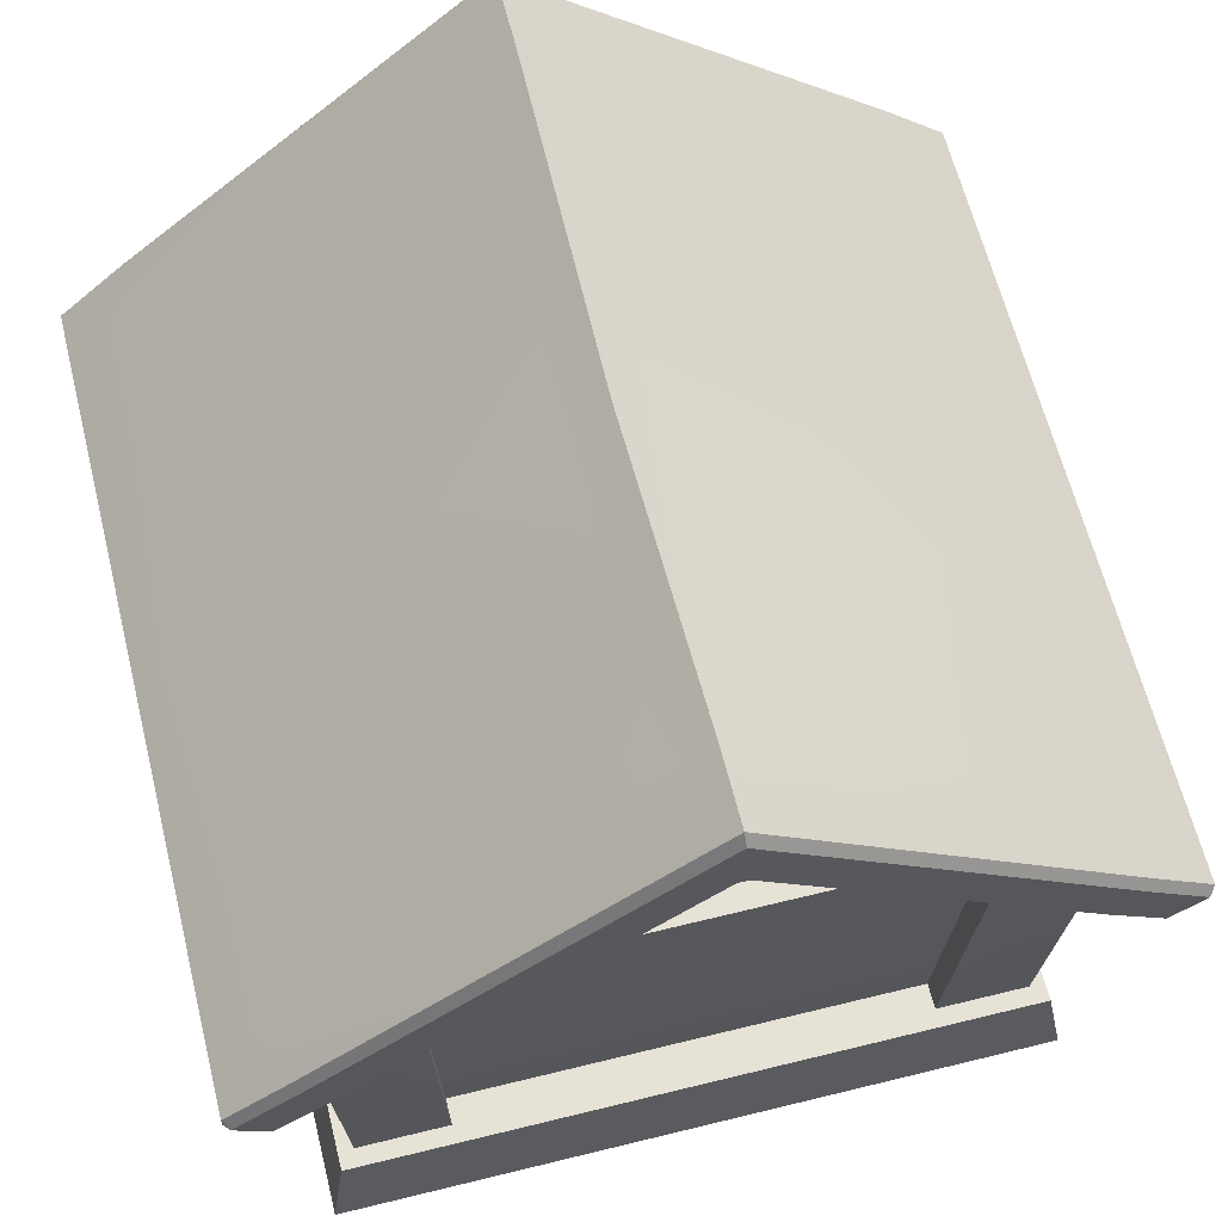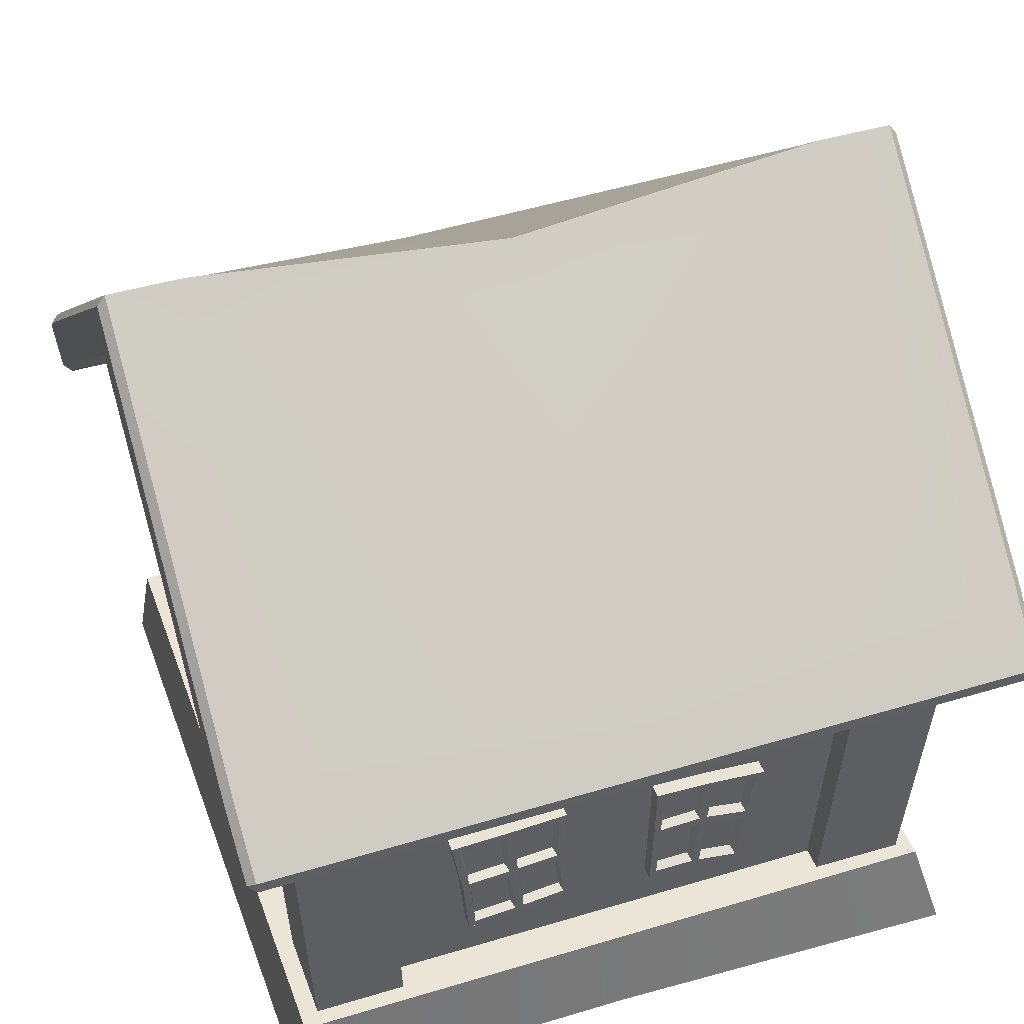
<metadata>
{"format":"obj","ext":"obj","renderer":"f3d","projection":"perspective","resolution":1024,"background":"white","views":[{"elev":63.1,"azim":166.0,"up":"+Y"},{"elev":44.4,"azim":-109.4,"up":"+Y"}]}
</metadata>
<code>
o {mesh}House_Purple_Sphere.001
v 14.06 53.33 77.28
v 14.08 54.8 73.99
v 17.24 50.89 77.12
v 18.57 51.34 73.78
v 15.96 46.94 76.88
v 16.76 45.75 73.45
v 14.03 49.8 78.46
v 12.02 46.94 76.89
v 11.19 45.75 73.46
v 10.84 50.89 77.12
v 9.511 51.34 73.77
v -70.48 21.55 70.49
v -85.92 -1e-05 86.61
v -79.94 21.55 80.86
v -74.77 104.3 74.77
v 0 168 75.14
v -79.94 21.55 0.002966
v -83.63 -0 0.002965
v -70.48 21.55 0.002966
v -74.77 104.3 0.000246
v 0.003735 21.55 80.86
v 0.003735 -1e-05 83.56
v 0.003735 21.55 70.49
v 0.000296 104.3 74.77
v -76.48 21.79 76.93
v -82.3 116.9 81.69
v -76.28 21.79 54.98
v -54.6 21.79 76.66
v -58.21 123.9 81.72
v -54.6 21.79 62.86
v -58.21 123.9 67.01
v -66.18 21.79 54.98
v -80.87 102.8 81.27
v -80.94 102.8 58.33
v -57.94 102.8 81.34
v -57.94 102.8 66.71
v -70.23 102.8 58.33
v -23.58 22.27 73.97
v -24.5 70.98 75.86
v -0.1343 22.27 73.97
v -0.2716 89.94 77.07
v -8.474 88.83 77.03
v -16.61 83.53 76.74
v -15.77 22.27 73.97
v -7.951 22.27 73.97
v -28.03 21.76 71.3
v -29.28 72.64 73.29
v -10.07 93.85 74.42
v 0.000629 94.74 74.42
v -19.5 87.61 74.09
v -23.45 22.27 77.36
v -24.22 70.98 79.92
v -16.34 83.53 80.88
v 0.000912 89.94 81.23
v -8.202 88.83 81.19
v -28.03 21.76 77.36
v -29.28 72.64 80.07
v -19.5 87.61 81.16
v 0.000688 94.74 81.53
v -10.06 93.85 81.52
v -25.29 45.98 74.71
v -0.1353 55.46 75.2
v -8.089 54.91 75.23
v -16.26 52.25 75.07
v -30.65 46.55 71.94
v -25.51 45.98 78.17
v -30.65 46.55 78.23
v 70.49 21.55 70.49
v 83.64 -1e-05 83.56
v 79.94 21.55 80.86
v 74.77 104.3 74.77
v 79.94 21.55 0.002966
v 83.64 -0 0.002965
v 70.49 21.55 0.002966
v 74.77 104.3 0.000246
v 76.28 21.79 76.66
v 61.75 116.9 81.69
v 76.28 21.79 54.98
v 57.71 21.79 76.66
v 58.21 123.9 81.72
v 57.71 21.79 62.86
v 58.21 123.9 67.01
v 66.66 21.79 54.98
v 80.87 102.8 81.27
v 80.94 102.8 58.33
v 57.94 102.8 81.34
v 57.94 102.8 66.71
v 70.23 102.8 58.33
v -0.5527 123.9 67.01
v -0.5527 123.9 81.72
v -0.5493 102.8 81.26
v -0.5494 102.8 66.65
v 23.32 22.27 73.97
v 23.95 70.98 75.86
v 7.931 88.83 77.03
v 16.07 83.53 76.74
v 15.5 22.27 73.97
v 7.682 22.27 73.97
v 28.03 21.76 71.3
v 29.28 72.64 73.29
v 10.08 93.85 74.42
v 19.5 87.61 74.09
v 23.45 22.27 77.36
v 24.23 70.98 79.92
v 16.35 83.53 80.88
v 8.204 88.83 81.19
v 28.03 21.76 77.36
v 29.28 72.64 80.07
v 19.5 87.61 81.16
v 10.07 93.85 81.52
v 25.02 45.98 74.71
v 7.818 54.91 75.23
v 15.99 52.25 75.07
v 30.65 46.55 71.94
v 25.51 45.98 78.17
v 30.65 46.55 78.23
v -70.48 21.55 -70.48
v -83.63 1e-05 -83.56
v -79.94 21.55 -80.86
v -74.77 104.3 -74.77
v 0 168 -75.14
v 0.003735 21.55 -80.86
v 0.003735 1e-05 -83.56
v 0.003735 21.55 -70.48
v 0.000296 104.3 -74.77
v -76.28 21.79 -76.65
v -82.3 116.9 -81.69
v -76.28 21.79 -54.97
v -54.6 21.79 -76.65
v -58.21 123.9 -81.72
v -54.6 21.79 -62.85
v -58.21 123.9 -67.01
v -66.18 21.79 -54.97
v -80.87 102.8 -81.27
v -80.94 102.8 -58.33
v -57.94 102.8 -81.34
v -57.94 102.8 -66.71
v -70.23 102.8 -58.33
v 75.84 67.58 11.11
v 74.16 66.13 33.73
v 73.5 54.92 32.5
v 73.18 56.23 23.6
v 73.86 66.92 24.29
v 76.16 67.58 23.72
v 75.36 55.46 22.98
v 75.73 53.96 33.01
v 76.68 68.48 36.44
v 75.24 54.23 21.97
v 72.29 52.11 34.64
v 75.72 52.3 34.59
v 72.76 69.15 22.8
v 76.23 69.24 22.81
v 73.16 68.48 36.44
v 76.5 66.79 34.44
v 72.7 40.32 -35.67
v 73.43 52.54 -36.73
v 73.16 52.8 -27.78
v 72.51 40.82 -26.49
v 74.68 40.05 -25.86
v 75.43 53.6 -27.29
v 75.7 53.32 -37.42
v 74.67 37.56 -37.61
v 71.36 37.56 -37.61
v 74.84 39.5 -36.15
v 72.01 41.6 -13.88
v 72.72 53.3 -15.51
v 73.03 52.94 -24.55
v 72.35 41.07 -23.08
v 74.57 40.2 -23.76
v 75.35 53.69 -25.3
v 75 54.06 -15.1
v 74.03 38.95 -11.68
v 71.25 38.14 -24.99
v 74.54 38.21 -24.79
v 70.49 21.55 -70.48
v 83.64 1e-05 -83.56
v 79.94 21.55 -80.86
v 74.77 104.3 -74.77
v 76.28 21.79 -76.65
v 61.75 116.9 -81.69
v 76.28 21.79 -54.97
v 54.6 21.79 -76.65
v 58.21 123.9 -81.72
v 54.6 21.79 -62.85
v 58.21 123.9 -67.01
v 66.19 21.79 -54.97
v 80.87 102.8 -81.27
v 80.94 102.8 -58.33
v 57.94 102.8 -81.34
v 57.94 102.8 -66.71
v 70.23 102.8 -58.33
v -0.5527 123.9 -67.01
v -0.5527 123.9 -81.72
v -0.5493 102.8 -81.26
v -0.5494 102.8 -66.65
v 70.78 38.95 -11.68
v 74.17 40.81 -13.31
v 74.33 68.97 -39.57
v 73.69 56.75 -37.5
v 73.41 56.97 -28.29
v 74.18 69.2 -29.5
v 76.48 70.02 -28.82
v 75.59 56.18 -27.59
v 75.86 55.94 -37.9
v 76.67 71.61 -42.17
v 72.31 54.59 -39.29
v 75.73 54.59 -39.3
v 73.16 71.6 -42.18
v 76.63 69.76 -40.24
v 73.81 69.5 -16.13
v 72.99 57.32 -16.04
v 73.29 57.05 -25.07
v 74.06 69.27 -25.9
v 76.41 70.06 -26.59
v 75.51 56.24 -25.6
v 75.17 56.55 -15.4
v 76.22 72.26 -13.73
v 75.47 54.92 -26.45
v 71.69 55.29 -13.67
v 75.04 55.33 -13.61
v 73.06 71.93 -27.66
v 76.56 71.93 -27.76
v 72.75 72.26 -13.72
v 76.12 70.32 -15.52
v 79.37 76.34 57.2
v 54.82 76.34 79.82
v 54.83 76.34 65.46
v 68.55 76.34 57.19
v 79.19 76.34 79.58
v -77.39 70.32 -15.52
v -74.02 72.26 -13.72
v -77.83 71.93 -27.76
v -74.33 71.93 -27.66
v -76.31 55.33 -13.61
v -72.96 55.29 -13.67
v -76.74 54.92 -26.45
v -77.49 72.26 -13.73
v -76.44 56.55 -15.4
v -76.78 56.24 -25.6
v -77.68 70.06 -26.59
v -75.33 69.27 -25.9
v -74.56 57.05 -25.07
v -74.27 57.32 -16.04
v -75.08 69.5 -16.13
v -77.9 69.76 -40.24
v -74.43 71.6 -42.18
v -77 54.59 -39.3
v -73.58 54.59 -39.29
v -77.94 71.61 -42.17
v -77.13 55.94 -37.9
v -76.87 56.18 -27.59
v -77.75 70.02 -28.82
v -75.45 69.2 -29.5
v -74.69 56.97 -28.29
v -74.96 56.75 -37.5
v -75.6 68.97 -39.57
v -75.44 40.81 -13.31
v -72.06 38.95 -11.68
v -75.82 38.21 -24.79
v -72.52 38.14 -24.99
v -75.31 38.95 -11.68
v -76.27 54.06 -15.1
v -76.62 53.69 -25.3
v -75.85 40.2 -23.76
v -73.63 41.07 -23.08
v -74.3 52.94 -24.55
v -74 53.3 -15.51
v -73.28 41.6 -13.88
v -76.12 39.5 -36.15
v -72.63 37.56 -37.61
v -75.94 37.56 -37.61
v -76.97 53.32 -37.42
v -76.7 53.6 -27.29
v -75.95 40.05 -25.86
v -73.78 40.82 -26.49
v -74.43 52.8 -27.78
v -74.7 52.54 -36.73
v -73.97 40.32 -35.67
v -77.77 66.79 34.44
v -74.44 68.48 36.44
v -77.51 69.24 22.81
v -74.03 69.15 22.8
v -76.99 52.3 34.59
v -73.56 52.11 34.64
v -76.51 54.23 21.97
v -77.95 68.48 36.44
v -77 53.96 33.01
v -76.63 55.46 22.98
v -77.43 67.58 23.72
v -75.13 66.92 24.29
v -74.45 56.23 23.6
v -74.77 54.92 32.5
v -75.43 66.13 33.73
v -77.11 67.58 11.11
v -73.78 69.39 9.337
v -76.08 53.15 9.511
v -72.74 52.96 9.455
v -77.22 69.39 9.346
v -76.21 54.7 11.17
v -76.56 55.53 21.09
v -77.37 67.65 21.71
v -75.04 67.03 21.05
v -74.35 56.34 20.55
v -74.05 55.63 11.75
v -74.81 66.87 11.72
v -76.16 37.06 31.6
v -72.67 34.73 33.05
v -75.55 36.02 21.16
v -72.27 35.92 21.15
v -75.99 34.8 33.06
v -76.85 51.42 32.73
v -76.47 52.95 22.84
v -75.68 38.14 22.13
v -73.52 39.09 22.71
v -74.21 52.18 23.36
v -74.54 50.84 32.06
v -73.93 38.07 31.08
v -75.23 37.77 11.04
v -71.86 35.55 9.392
v -75.09 35.62 9.393
v -76.05 52.15 11.2
v -76.4 53.01 20.98
v -75.6 38.21 20.35
v -73.4 39.19 19.84
v -74.09 52.28 20.37
v -73.79 51.53 11.78
v -73.08 38.74 11.6
v -74.77 107.4 74.77
v 0 171.2 75.14
v -84.53 118.5 75.1
v -9.432 182.3 75.14
v -74.77 107.4 0.000246
v -84.52 118.5 4.4e-05
v -9.432 173.6 2e-05
v 0 190.3 75.14
v 0 181.6 2e-05
v -88.7 94.98 74.21
v -91.42 95.2 74.24
v -98.79 106.1 74.8
v -98.87 103.4 74.69
v -88.64 94.98 0.000635
v -91.36 95.2 0.000619
v -98.82 103.4 0.000321
v -98.75 106.1 0.000249
v -1.252 172.7 94.51
v 0 171.2 92.57
v -76.11 108.9 94.15
v -74.81 107.4 92.16
v -8.181 180.8 94.51
v -9.432 182.3 92.57
v -84.52 118.5 92.51
v -83.25 117.1 94.42
v -98.76 106.1 92.12
v -98.84 103.4 91.99
v -97.44 104.6 93.97
v -91.38 95.2 91.42
v -88.66 94.98 91.38
v -90.02 96.45 93.42
v 0 190.3 92.57
v 0 187.8 94.51
v 74.77 107.4 74.77
v 84.53 118.5 75.1
v 9.432 182.3 75.14
v 74.77 107.4 0.000246
v 84.52 118.5 4.4e-05
v 9.432 173.6 2e-05
v 88.7 94.98 74.21
v 91.42 95.2 74.24
v 98.79 106.1 74.8
v 98.87 103.4 74.69
v 88.64 94.98 0.000635
v 91.36 95.2 0.000619
v 98.82 103.4 0.000321
v 98.75 106.1 0.000249
v 1.252 172.7 94.51
v 76.11 108.9 94.15
v 74.81 107.4 92.16
v 8.181 180.8 94.51
v 9.432 182.3 92.57
v 84.52 118.5 92.51
v 83.25 117.1 94.42
v 98.76 106.1 92.12
v 98.84 103.4 91.99
v 97.44 104.6 93.97
v 91.38 95.2 91.42
v 88.66 94.98 91.38
v 90.02 96.45 93.42
v -74.77 107.4 -74.77
v 0 171.2 -75.14
v -84.53 118.5 -75.1
v -9.432 182.3 -75.14
v 0 190.3 -75.14
v -88.7 94.98 -74.21
v -91.42 95.2 -74.24
v -98.79 106.1 -74.8
v -98.87 103.4 -74.69
v -1.252 172.7 -94.51
v 0 171.2 -92.57
v -76.11 108.9 -94.15
v -74.81 107.4 -92.16
v -8.181 180.8 -94.51
v -9.432 182.3 -92.57
v -84.52 118.5 -92.51
v -83.25 117.1 -94.42
v -98.76 106.1 -92.12
v -98.84 103.4 -91.99
v -97.44 104.6 -93.97
v -91.38 95.2 -91.42
v -88.66 94.98 -91.38
v -90.02 96.45 -93.42
v 0 190.3 -92.57
v 0 187.8 -94.51
v 74.77 107.4 -74.77
v 84.53 118.5 -75.1
v 9.432 182.3 -75.14
v 88.7 94.98 -74.21
v 91.42 95.2 -74.24
v 98.79 106.1 -74.8
v 98.87 103.4 -74.69
v 1.252 172.7 -94.51
v 76.11 108.9 -94.15
v 74.81 107.4 -92.16
v 8.181 180.8 -94.51
v 9.432 182.3 -92.57
v 84.52 118.5 -92.51
v 83.25 117.1 -94.42
v 98.76 106.1 -92.12
v 98.84 103.4 -91.99
v 97.44 104.6 -93.97
v 91.38 95.2 -91.42
v 88.66 94.98 -91.38
v 90.02 96.45 -93.42
v -23.08 22.27 71.34
v 0.369 22.27 71.34
v -15.26 22.27 71.34
v -7.448 22.27 71.34
v 23.82 22.27 71.34
v 16 22.27 71.34
v 8.186 22.27 71.34
v 72.5 69.39 9.337
v 74.8 53.15 9.511
v 71.46 52.96 9.455
v 75.94 69.39 9.346
v 74.94 54.7 11.17
v 75.29 55.53 21.09
v 76.1 67.65 21.71
v 73.77 67.03 21.05
v 73.07 56.34 20.55
v 72.78 55.63 11.75
v 73.54 66.87 11.72
v 74.89 37.06 31.6
v 71.4 34.73 33.05
v 74.27 36.02 21.16
v 71 35.92 21.15
v 74.72 34.8 33.06
v 75.58 51.42 32.73
v 75.2 52.95 22.84
v 74.41 38.14 22.13
v 72.25 39.09 22.71
v 72.93 52.18 23.36
v 73.26 50.84 32.06
v 72.66 38.07 31.08
v 73.96 37.77 11.04
v 70.59 35.55 9.392
v 73.82 35.62 9.393
v 74.77 52.15 11.2
v 75.13 53.01 20.98
v 74.32 38.21 20.35
v 72.12 39.19 19.84
v 72.82 52.28 20.37
v 72.51 51.53 11.78
v 71.81 38.74 11.6
f 1 7 3
f 2 1 3 4
f 3 7 5
f 4 3 5 6
f 5 7 8
f 6 5 8 9
f 8 7 10
f 9 8 10 11
f 10 7 1
f 11 10 1 2
f 22 21 14 13
f 23 12 14 21
f 19 12 15 20
f 12 19 17 14
f 13 14 17 18
f 12 23 24 15
f 15 24 16
f 35 29 26 33
f 35 28 30 36
f 27 34 37 32
f 36 31 89 92
f 28 35 33 25
f 25 33 34 27
f 31 29 90 89
f 35 36 92 91
f 29 35 91 90
f 64 43 39 61
f 43 42 55 53
f 62 41 42 63
f 63 42 43 64
f 47 57 58 50
f 48 60 59 49
f 50 58 60 48
f 42 41 54 55
f 55 54 59 60
f 53 55 60 58
f 66 52 57 67
f 52 53 58 57
f 61 39 52 66
f 39 43 53 52
f 65 67 57 47
f 46 56 67 65
f 38 61 66 51
f 51 66 67 56
f 45 63 64 44
f 40 62 63 45
f 44 64 61 38
f 22 69 70 21
f 23 21 70 68
f 74 75 71 68
f 68 70 72 74
f 69 73 72 70
f 68 71 24 23
f 71 16 24
f 86 84 77 80
f 226 227 81 79
f 225 228 88 85
f 87 92 89 82
f 226 229 84 86
f 229 225 85 84
f 90 91 92 89
f 82 89 90 80
f 86 91 92 87
f 80 90 91 86
f 113 111 94 96
f 96 105 106 95
f 62 112 95 41
f 112 113 96 95
f 100 102 109 108
f 101 49 59 110
f 102 101 110 109
f 95 106 54 41
f 106 110 59 54
f 105 109 110 106
f 115 116 108 104
f 104 108 109 105
f 111 115 104 94
f 94 104 105 96
f 114 100 108 116
f 99 114 116 107
f 93 103 115 111
f 103 107 116 115
f 98 97 113 112
f 40 98 112 62
f 97 93 111 113
f 65 47 50 48 49 101 102 100 114 99 46
f 123 118 119 122
f 124 122 119 117
f 19 20 120 117
f 117 119 17 19
f 118 18 17 119
f 117 120 125 124
f 120 121 125
f 136 134 127 130
f 136 137 131 129
f 128 133 138 135
f 137 195 192 132
f 129 126 134 136
f 126 128 135 134
f 132 192 193 130
f 136 194 195 137
f 130 193 194 136
f 141 142 143 140
f 146 150 148 145
f 145 148 152 144
f 144 152 147 154
f 154 147 150 146
f 146 141 140 154
f 151 153 147 152
f 149 150 147 153
f 159 158 157 160
f 164 155 158 159
f 160 157 156 161
f 156 157 158 155
f 161 207 218 160
f 160 218 174 159
f 159 174 162 164
f 164 162 207 161
f 161 156 155 164
f 173 163 162 174
f 206 207 162 163
f 169 170 167 168
f 197 169 168 165
f 170 171 166 167
f 166 165 168 167
f 171 170 218 220
f 170 169 174 218
f 169 197 172 174
f 123 122 177 176
f 124 175 177 122
f 74 175 178 75
f 175 74 72 177
f 176 177 72 73
f 175 124 125 178
f 178 125 121
f 189 183 180 187
f 189 182 184 190
f 181 188 191 186
f 190 185 192 195
f 182 189 187 179
f 179 187 188 181
f 193 192 195 194
f 185 183 193 192
f 189 190 195 194
f 183 189 194 193
f 197 171 220 172
f 171 197 165 166
f 173 174 172 196
f 219 196 172 220
f 202 203 200 201
f 209 202 201 198
f 203 204 199 200
f 199 198 201 200
f 204 203 218 207
f 203 202 222 218
f 202 209 205 222
f 209 204 207 205
f 204 209 198 199
f 221 222 205 208
f 206 208 205 207
f 214 213 212 215
f 224 210 213 214
f 215 212 211 216
f 211 212 213 210
f 216 220 218 215
f 215 218 222 214
f 214 222 217 224
f 224 217 220 216
f 216 211 210 224
f 221 223 217 222
f 219 220 217 223
f 76 78 225 229
f 79 76 229 226
f 78 83 228 225
f 86 87 227 226
f 235 231 237 234
f 233 232 237 231
f 238 230 244 243
f 230 238 234 237
f 240 230 237 232
f 239 240 232 236
f 238 239 236 234
f 243 244 241 242
f 239 238 243 242
f 230 240 241 244
f 240 239 242 241
f 248 247 249 246
f 233 246 249 232
f 250 255 256 245
f 245 249 247 250
f 252 232 249 245
f 251 236 232 252
f 250 247 236 251
f 255 254 253 256
f 251 254 255 250
f 245 256 253 252
f 252 253 254 251
f 235 234 261 258
f 260 258 261 259
f 262 267 268 257
f 257 261 234 262
f 264 259 261 257
f 263 236 259 264
f 262 234 236 263
f 267 266 265 268
f 263 266 267 262
f 257 268 265 264
f 264 265 266 263
f 248 270 271 247
f 260 259 271 270
f 272 269 278 277
f 269 272 247 271
f 274 269 271 259
f 273 274 259 236
f 272 273 236 247
f 277 278 275 276
f 273 272 277 276
f 269 274 275 278
f 274 273 276 275
f 284 280 286 283
f 282 281 286 280
f 287 279 293 292
f 279 287 283 286
f 289 279 286 281
f 288 289 281 285
f 287 288 285 283
f 292 293 290 291
f 288 287 292 291
f 279 289 290 293
f 289 288 291 290
f 297 296 298 295
f 282 295 298 281
f 299 304 305 294
f 294 298 296 299
f 301 281 298 294
f 300 285 281 301
f 299 296 285 300
f 304 303 302 305
f 300 303 304 299
f 294 305 302 301
f 301 302 303 300
f 284 283 310 307
f 309 307 310 308
f 311 316 317 306
f 306 310 283 311
f 313 308 310 306
f 312 285 308 313
f 311 283 285 312
f 316 315 314 317
f 312 315 316 311
f 306 317 314 313
f 313 314 315 312
f 297 319 320 296
f 309 308 320 319
f 321 318 327 326
f 318 321 296 320
f 323 318 320 308
f 322 323 308 285
f 321 322 285 296
f 326 327 324 325
f 322 321 326 325
f 318 323 324 327
f 323 322 325 324
f 22 13 18 118 123 176 73 69
f 2 4 6 9 11
f 282 280 284 307 309 319 297 295
f 233 231 235 258 260 270 248 246
f 333 330 331 334
f 331 350 359 335
f 337 328 348 357
f 330 333 344 339
f 330 339 353 351
f 328 329 346 348
f 349 345 360
f 331 330 351 350
f 332 328 337 341
f 342 338 340 343
f 347 345 349 352
f 334 331 335 336
f 347 352 355 358
f 353 354 355
f 356 357 358
f 340 354 353 339
f 338 342 341 337
f 339 344 343 340
f 345 347 348 346
f 350 351 352 349
f 354 356 358 355
f 355 352 351 353
f 357 348 347 358
f 356 338 337 357
f 359 350 349 360
f 340 338 356 354
f 365 366 363 362
f 363 335 359 379
f 367 386 377 361
f 362 369 374 365
f 362 380 382 369
f 361 377 346 329
f 378 360 345 375
f 363 379 380 362
f 364 371 367 361
f 372 373 370 368
f 376 381 378 375
f 366 336 335 363
f 376 387 384 381
f 375 345 346
f 382 384 383
f 385 387 386
f 370 369 382 383
f 368 367 371 372
f 369 370 373 374
f 375 346 377 376
f 379 378 381 380
f 383 384 387 385
f 384 382 380 381
f 386 387 376 377
f 385 386 367 368
f 359 360 378 379
f 370 383 385 368
f 333 334 391 390
f 391 392 411 402
f 393 409 400 388
f 390 395 344 333
f 390 403 405 395
f 388 400 398 389
f 401 412 397
f 391 402 403 390
f 332 341 393 388
f 342 343 396 394
f 399 404 401 397
f 334 336 392 391
f 399 410 407 404
f 405 407 406
f 408 410 409
f 396 395 405 406
f 394 393 341 342
f 395 396 343 344
f 397 398 400 399
f 402 401 404 403
f 406 407 410 408
f 407 405 403 404
f 409 410 399 400
f 408 409 393 394
f 411 412 401 402
f 396 406 408 394
f 365 414 415 366
f 415 424 411 392
f 416 413 422 431
f 414 365 374 418
f 414 418 427 425
f 413 389 398 422
f 423 420 397 412
f 415 414 425 424
f 364 413 416 371
f 372 417 419 373
f 421 420 423 426
f 366 415 392 336
f 421 426 429 432
f 420 398 397
f 427 428 429
f 430 431 432
f 419 428 427 418
f 417 372 371 416
f 418 374 373 419
f 420 421 422 398
f 424 425 426 423
f 428 430 432 429
f 429 426 425 427
f 431 422 421 432
f 430 417 416 431
f 411 424 423 412
f 419 417 430 428
f 328 332 329
f 388 389 332
f 413 364 389
f 361 329 364
f 364 329 389
f 332 389 329
f 56 38 51
f 56 46 38
f 107 103 99
f 103 93 99
f 93 97 438 437
f 45 44 435 436
f 97 98 439 438
f 44 38 433 435
f 98 40 434 439
f 40 45 436 434
f 38 46 433
f 93 437 99
f 27 32 30 28 25
f 78 76 79 81 83
f 128 126 129 131 133
f 181 186 184 182 179
f 145 142 141 146
f 154 140 143 144
f 144 143 142 145
f 442 440 443 441
f 151 152 443 440
f 444 139 450 449
f 139 444 441 443
f 446 139 443 152
f 445 446 152 148
f 444 445 148 441
f 449 450 447 448
f 445 444 449 448
f 139 446 447 450
f 446 445 448 447
f 149 452 455 150
f 454 453 455 452
f 456 451 462 461
f 451 456 150 455
f 458 451 455 453
f 457 458 453 148
f 456 457 148 150
f 461 462 459 460
f 457 456 461 460
f 451 458 459 462
f 458 457 460 459
f 442 441 465 464
f 454 464 465 453
f 466 471 472 463
f 463 465 441 466
f 468 453 465 463
f 467 148 453 468
f 466 441 148 467
f 471 470 469 472
f 467 470 471 466
f 463 472 469 468
f 468 469 470 467
f 151 440 442 464 454 452 149 153
f 221 208 206 163 173 196 219 223

</code>
